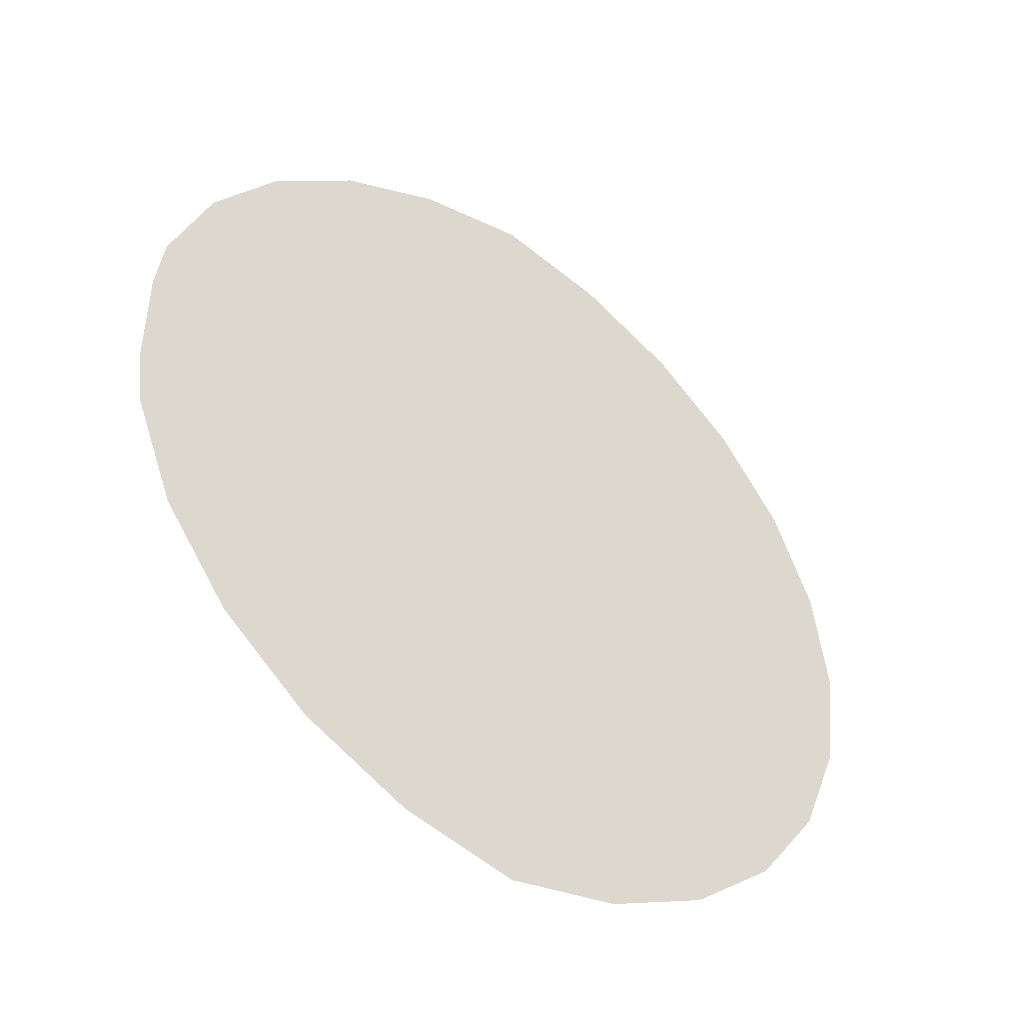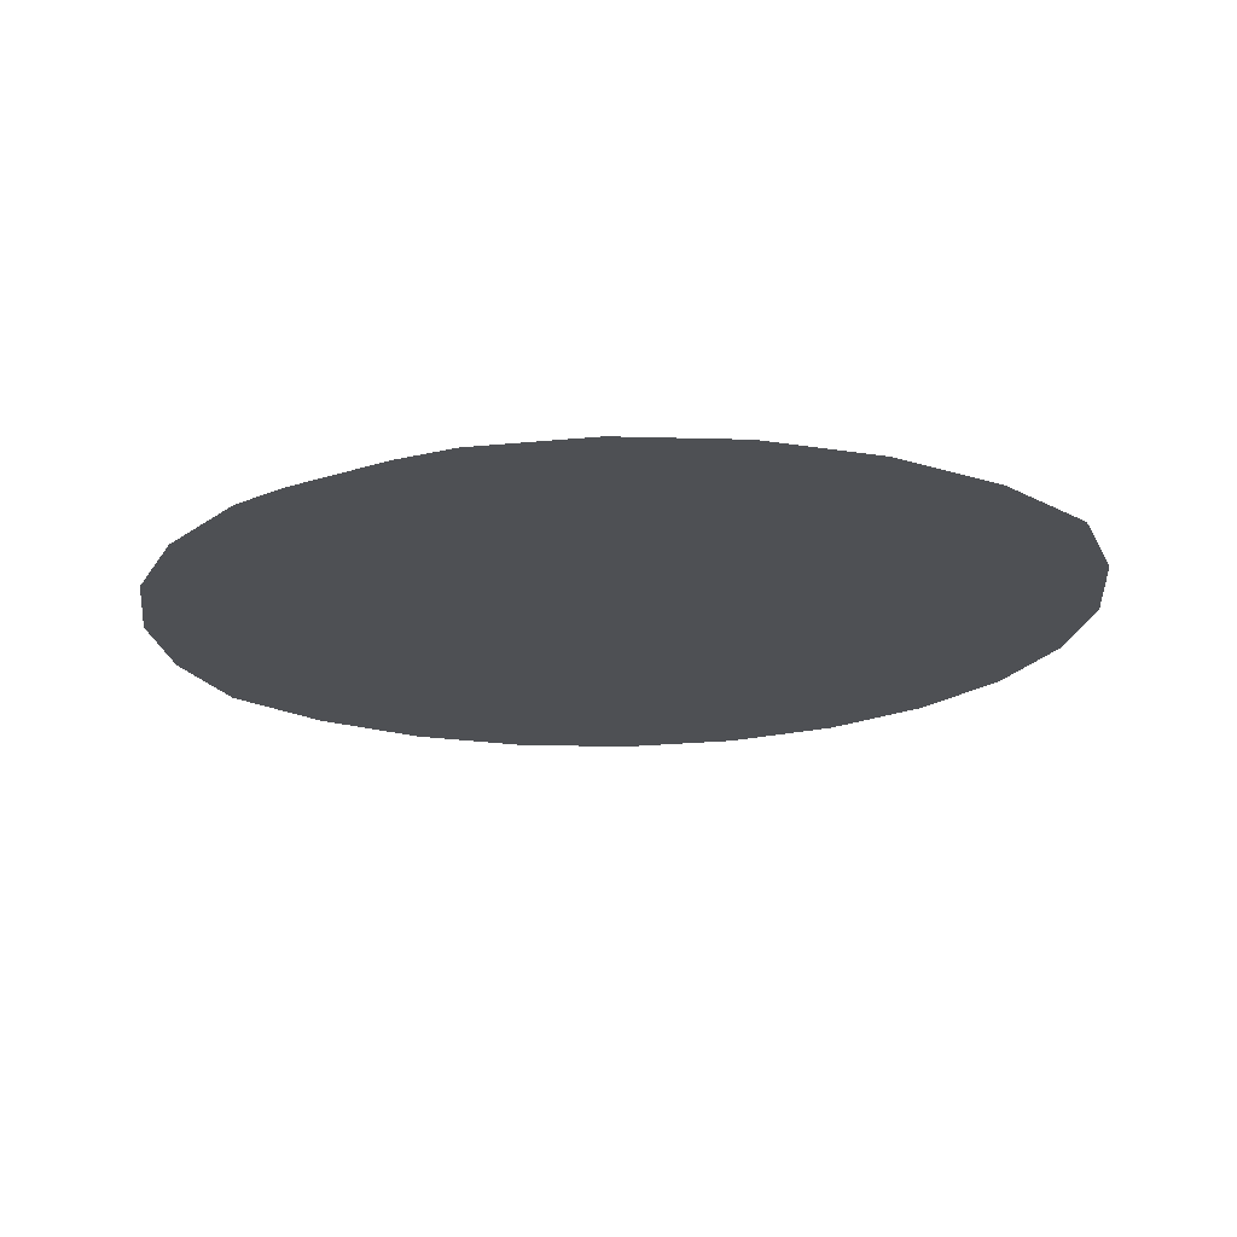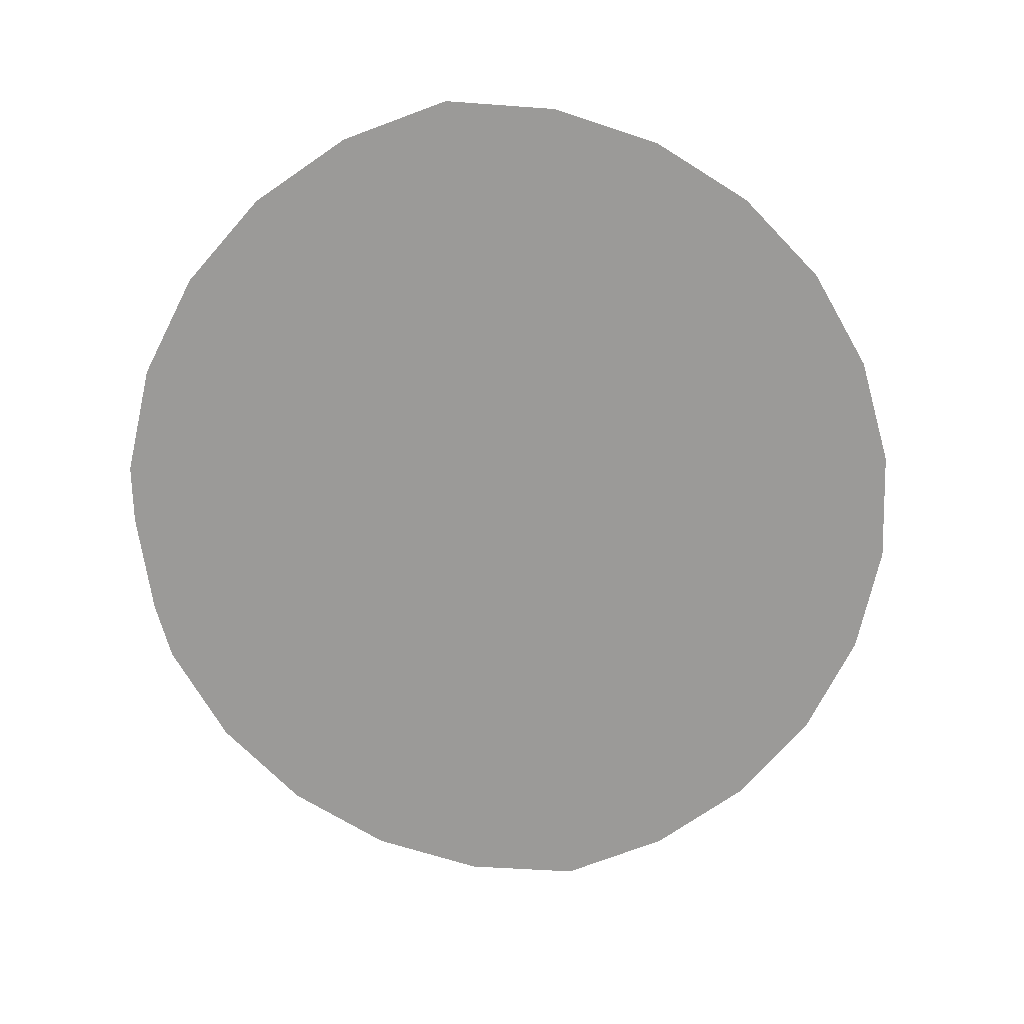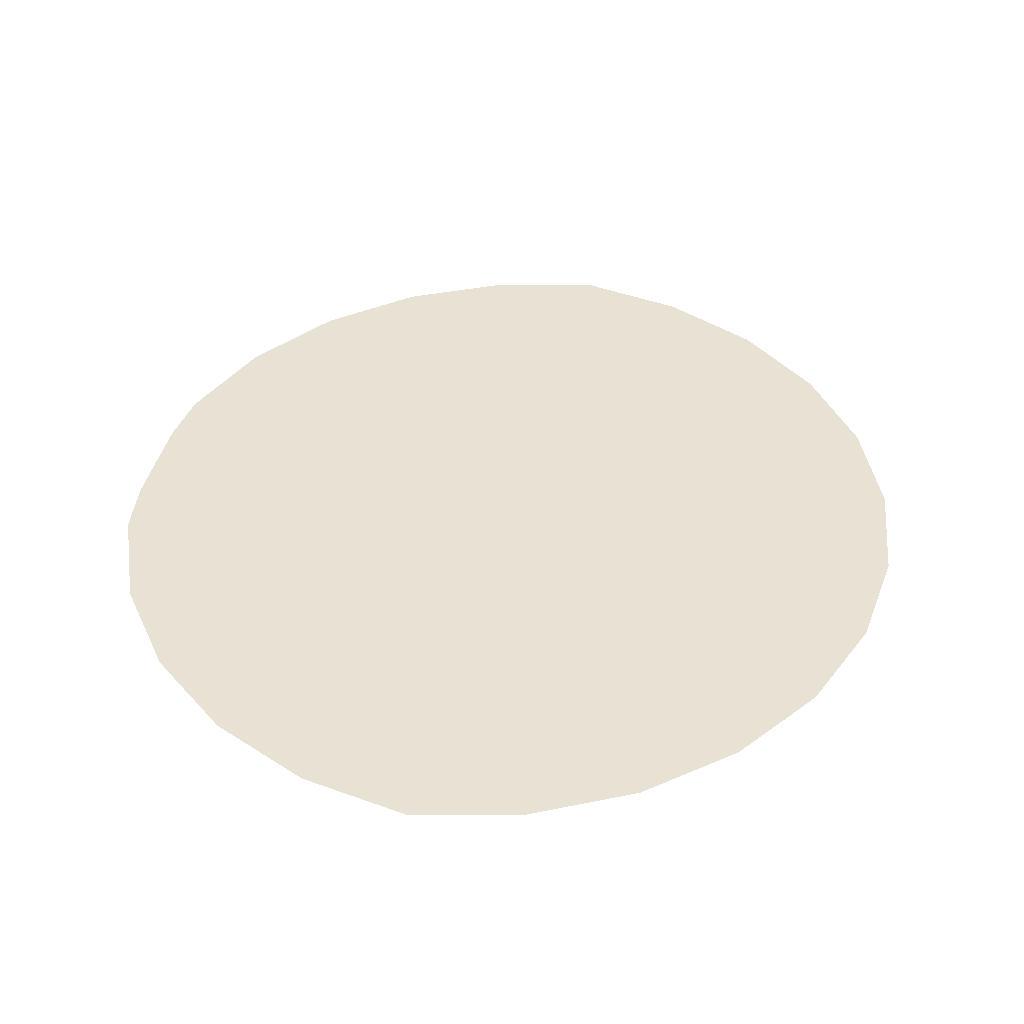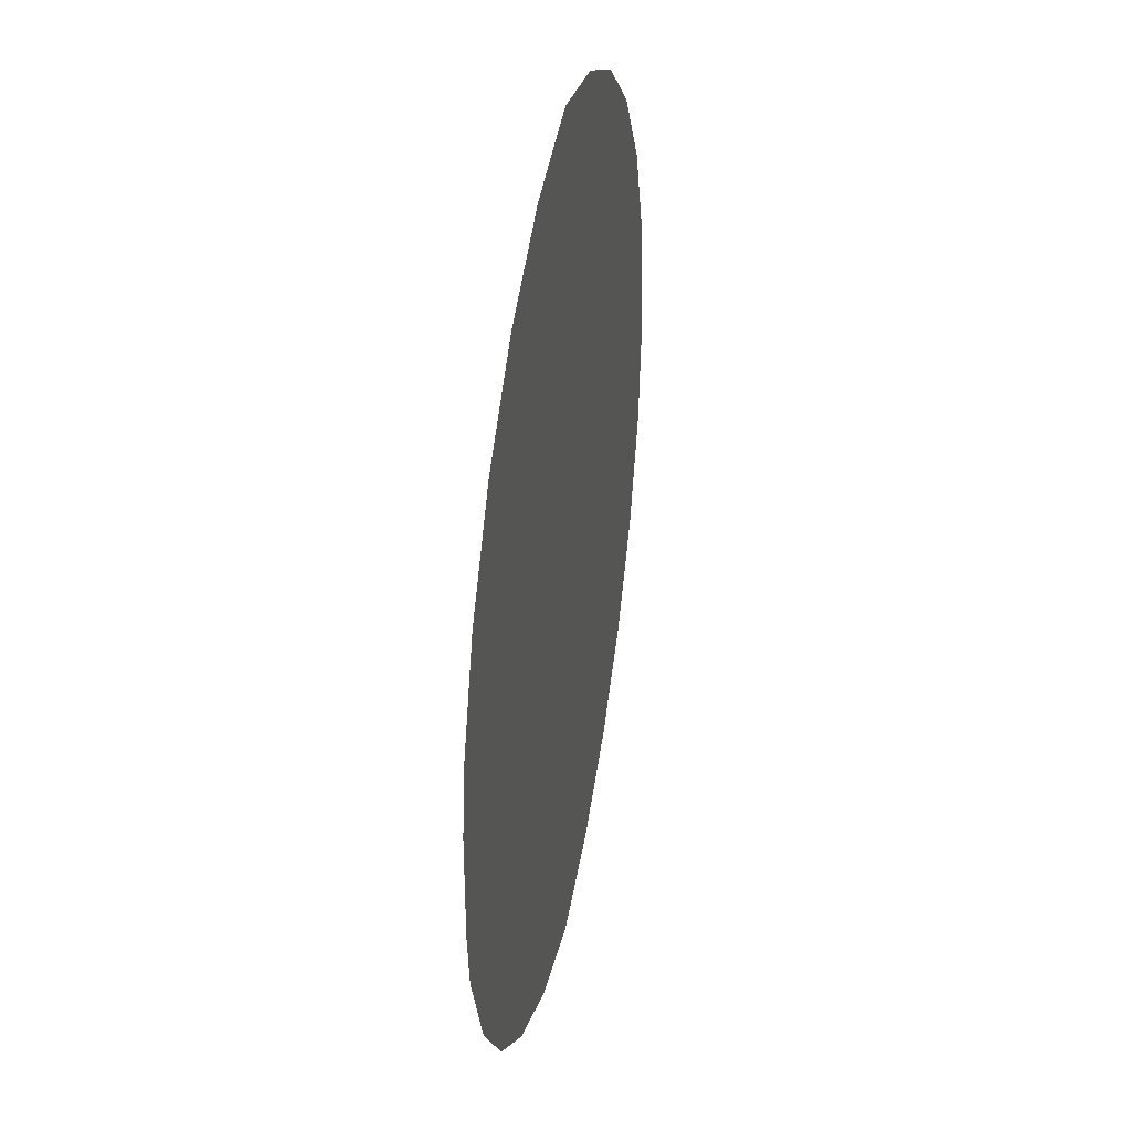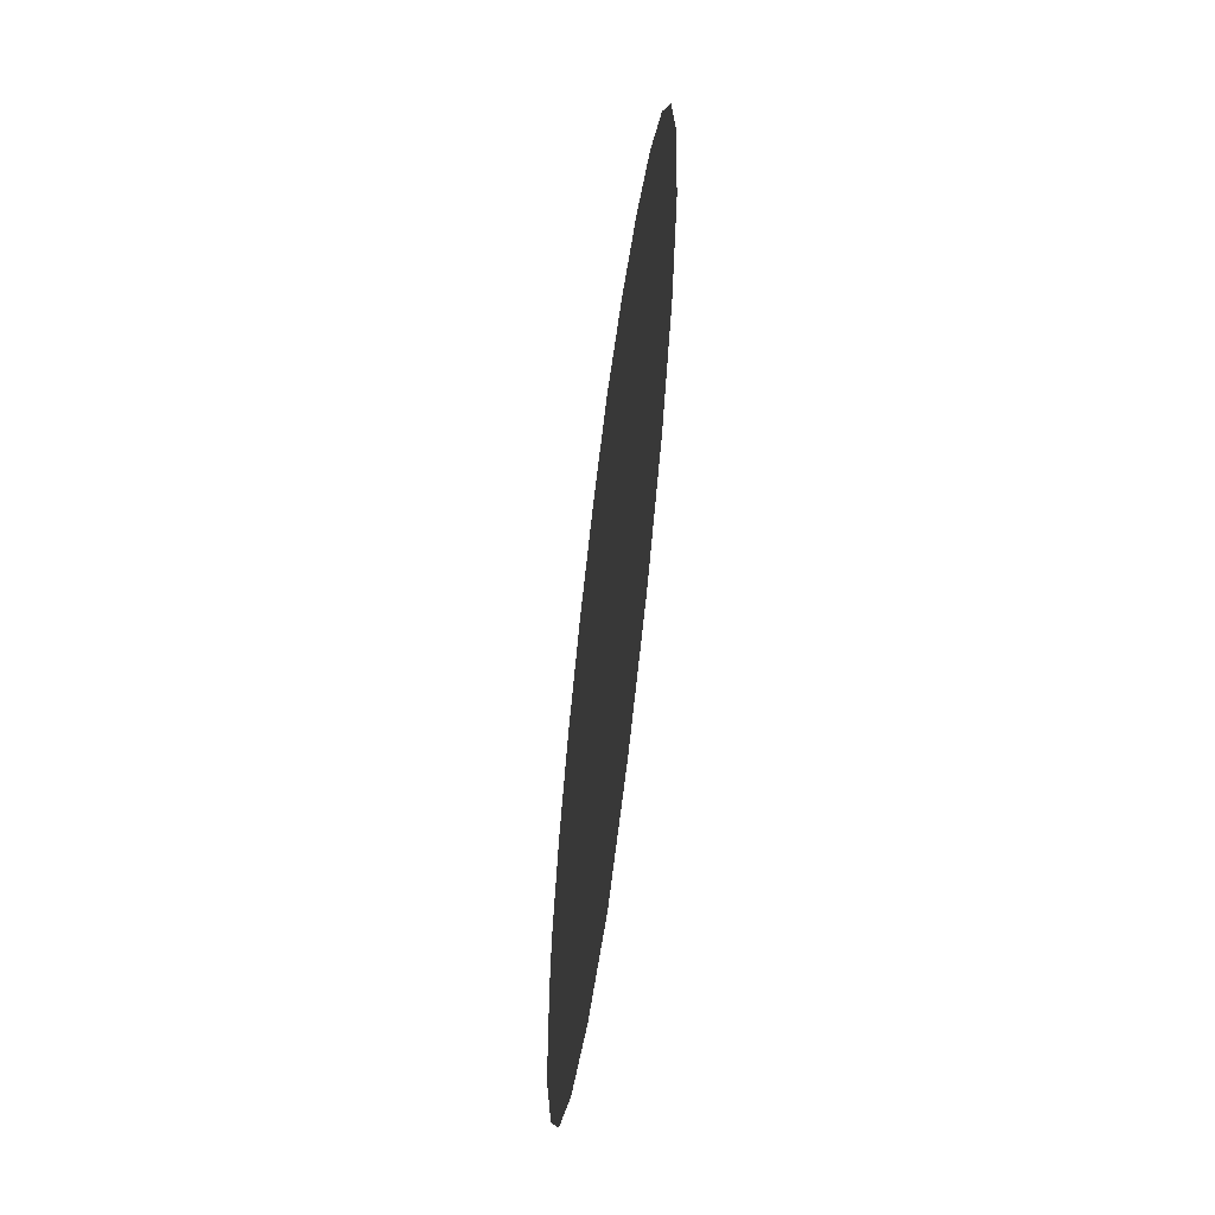
<metadata>
{"format":"obj","ext":"obj","renderer":"f3d","projection":"perspective","resolution":1024,"background":"white","views":[{"elev":-47.2,"azim":-36.1,"up":"+Y"},{"elev":-19.0,"azim":-57.7,"up":"+Z"},{"elev":-69.4,"azim":8.6,"up":"+Z"},{"elev":39.9,"azim":12.5,"up":"+Z"},{"elev":37.9,"azim":-79.2,"up":"+Y"},{"elev":-62.8,"azim":82.7,"up":"+Y"}]}
</metadata>
<code>
o #ID289
v 0.5701 -0.02974 0.3911
v 0.5575 -0.02982 0.3911
v 0.5639 -0.03116 0.3911
v 0.5517 -0.02696 0.3911
v 0.5759 -0.02684 0.3911
v 0.5468 -0.02276 0.3911
v 0.5807 -0.02263 0.3911
v 0.543 -0.01747 0.3911
v 0.5844 -0.01737 0.3911
v 0.5406 -0.01143 0.3911
v 0.5868 -0.01137 0.3911
v 0.5402 -0.008006 0.3911
v 0.5875 -0.004988 0.3911
v 0.5402 -0.00197 0.3911
v 0.5868 0.001394 0.3911
v 0.5406 0.001451 0.3911
v 0.5844 0.007394 0.3911
v 0.543 0.007497 0.3911
v 0.5807 0.01265 0.3911
v 0.5468 0.01278 0.3911
v 0.5759 0.01686 0.3911
v 0.5517 0.01698 0.3911
v 0.5701 0.01976 0.3911
v 0.5575 0.01984 0.3911
v 0.5639 0.02119 0.3911
f 1 2 3
f 3 2 1
f 2 1 4
f 4 1 2
f 4 1 5
f 5 1 4
f 4 5 6
f 6 5 4
f 6 5 7
f 7 5 6
f 6 7 8
f 8 7 6
f 8 7 9
f 9 7 8
f 8 9 10
f 10 9 8
f 10 9 11
f 11 9 10
f 10 11 12
f 12 11 10
f 12 11 13
f 13 11 12
f 12 13 14
f 14 13 12
f 14 13 15
f 15 13 14
f 14 15 16
f 16 15 14
f 16 15 17
f 17 15 16
f 16 17 18
f 18 17 16
f 18 17 19
f 19 17 18
f 18 19 20
f 20 19 18
f 20 19 21
f 21 19 20
f 20 21 22
f 22 21 20
f 22 21 23
f 23 21 22
f 22 23 24
f 24 23 22
f 24 23 25
f 25 23 24

</code>
